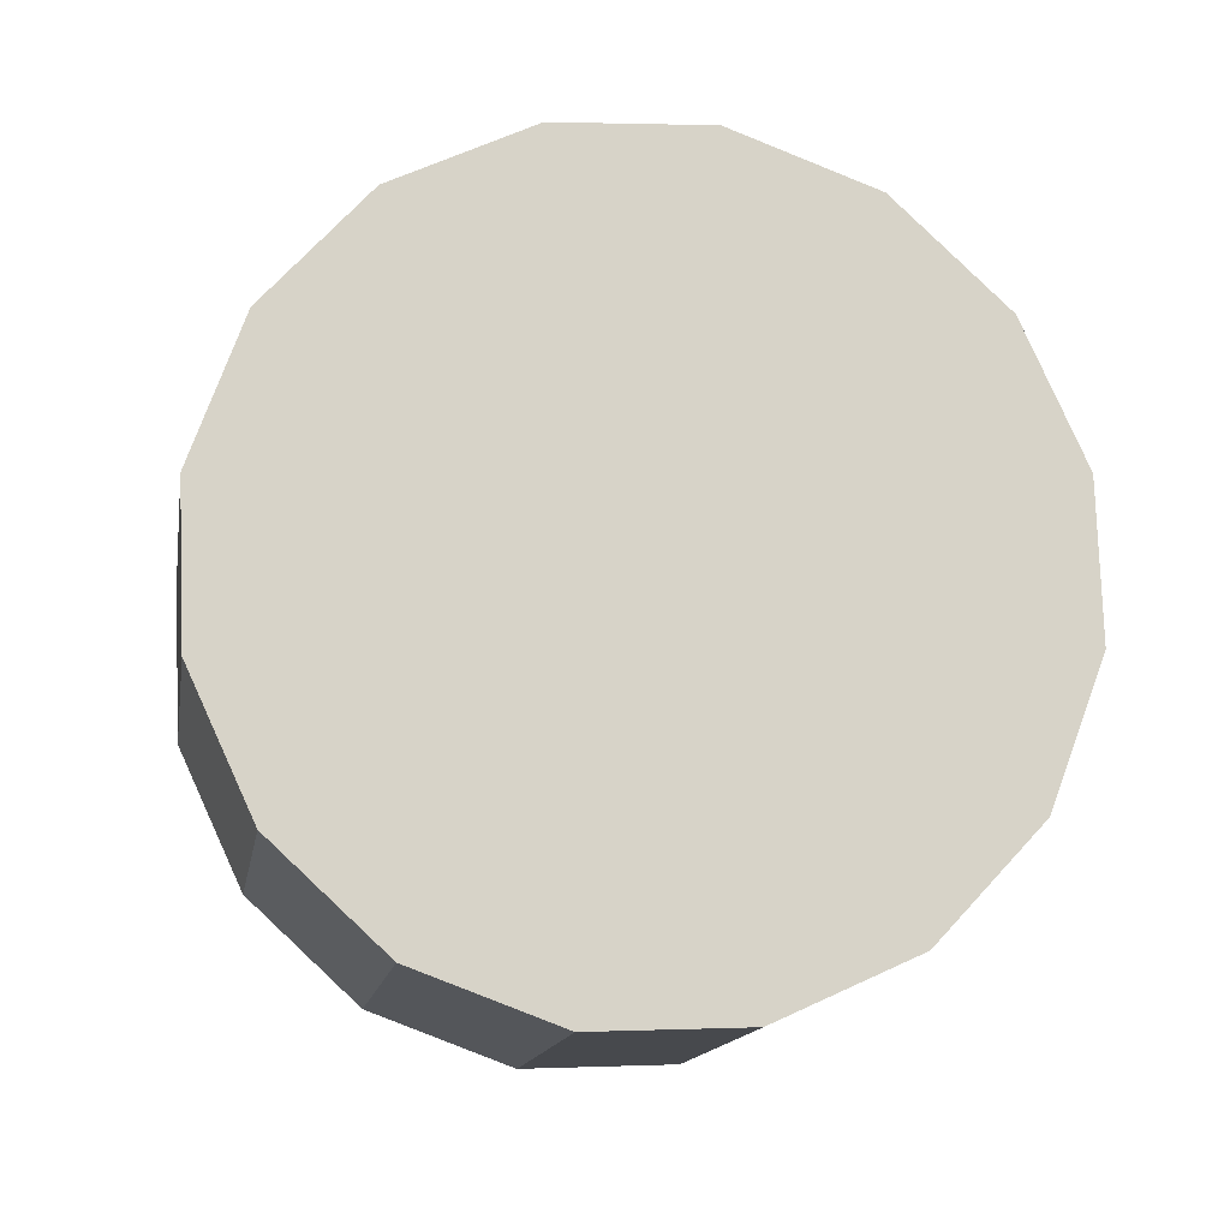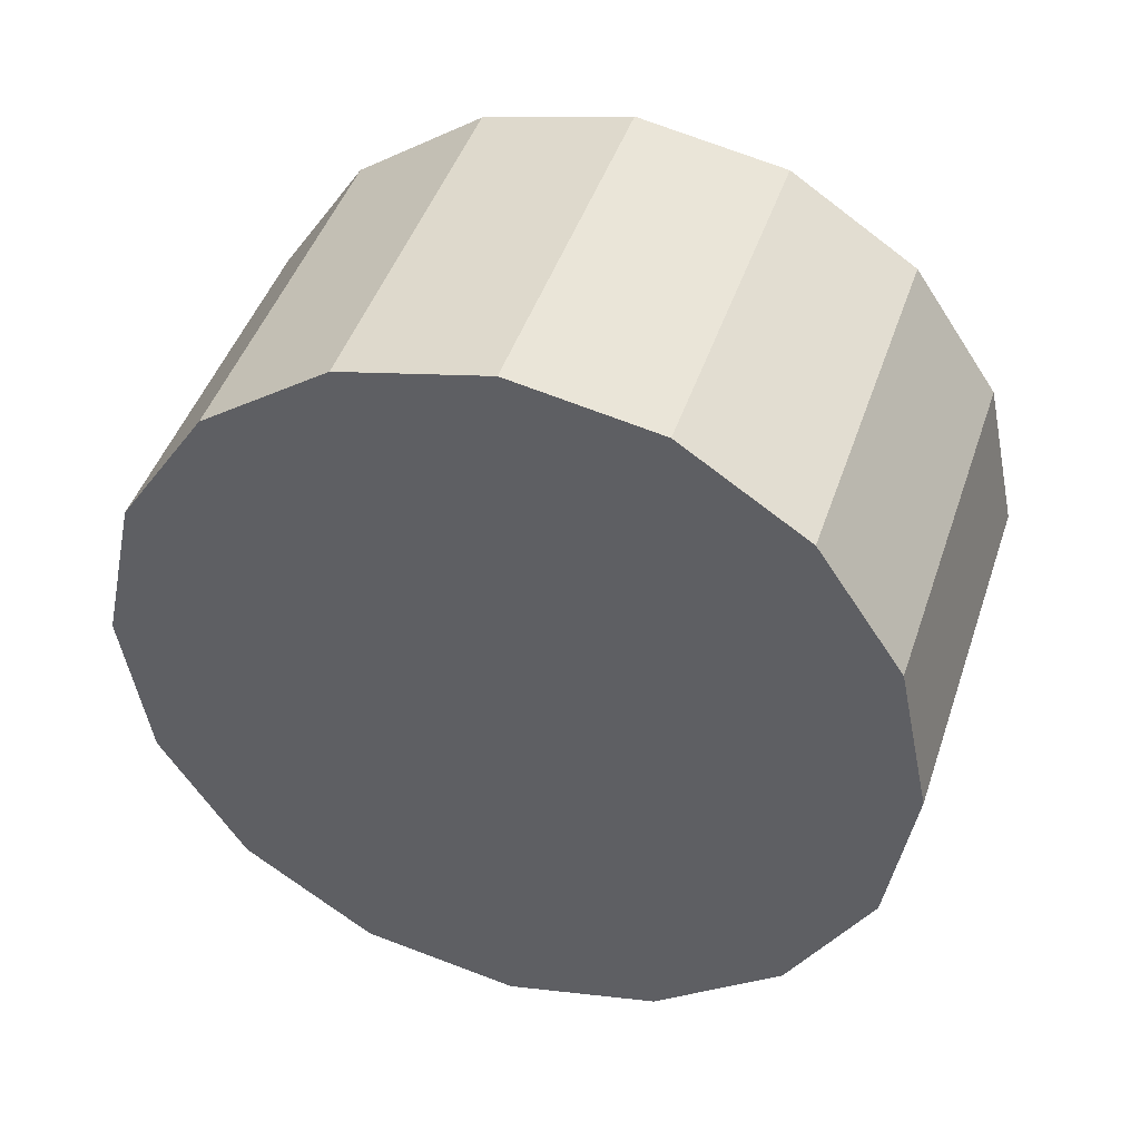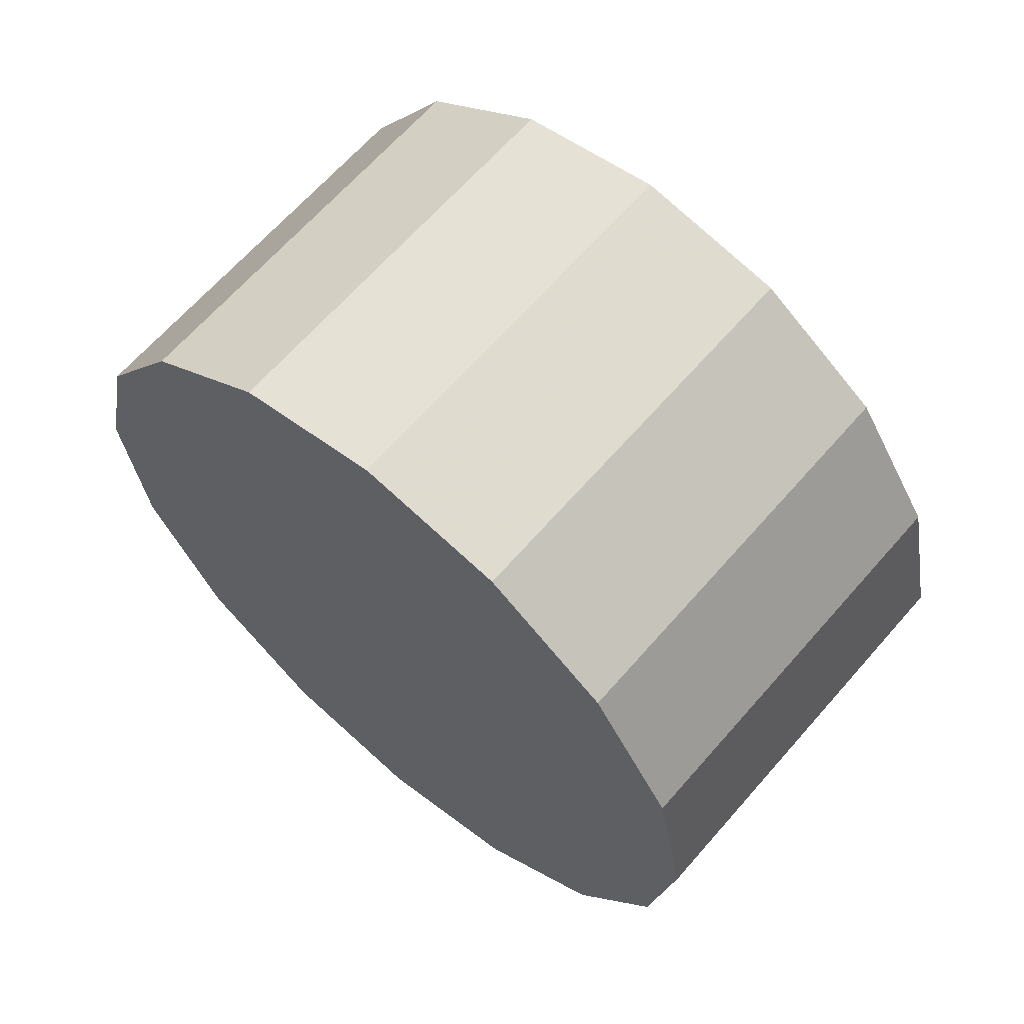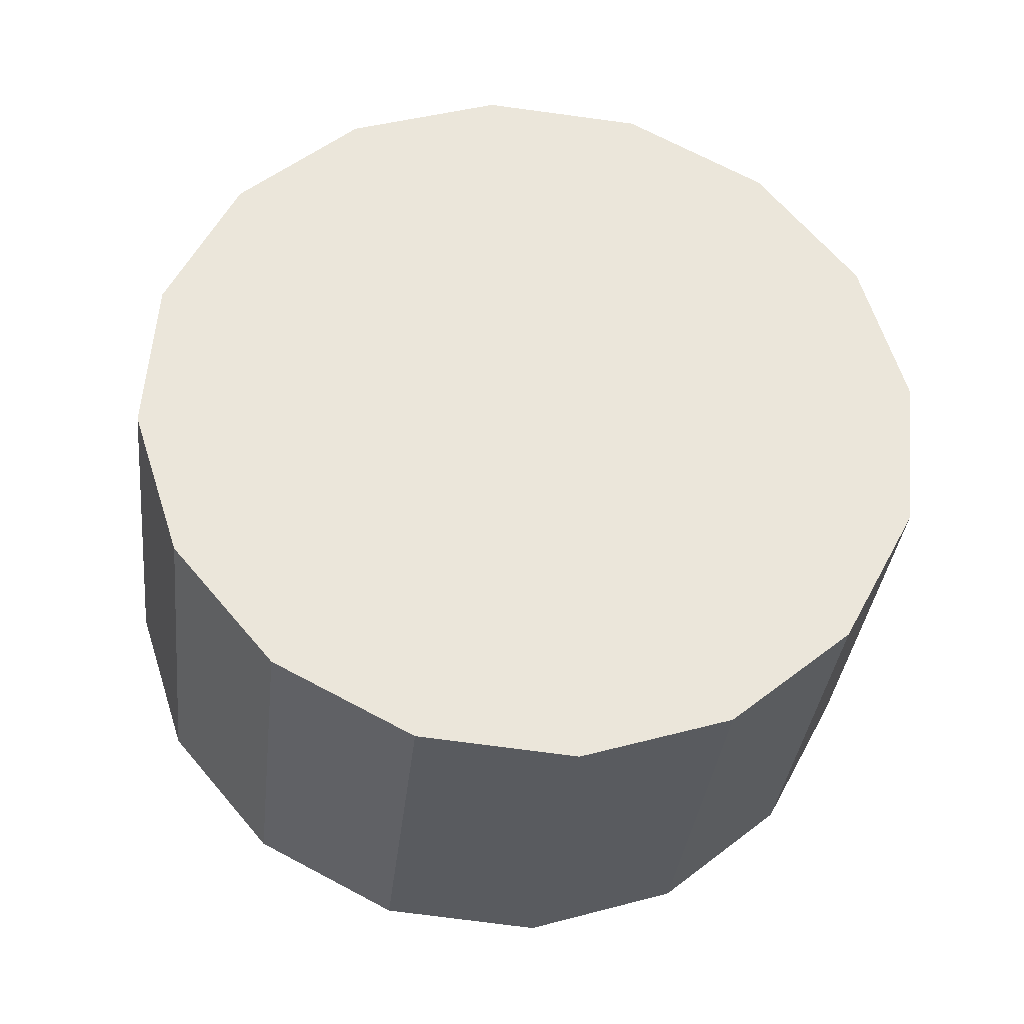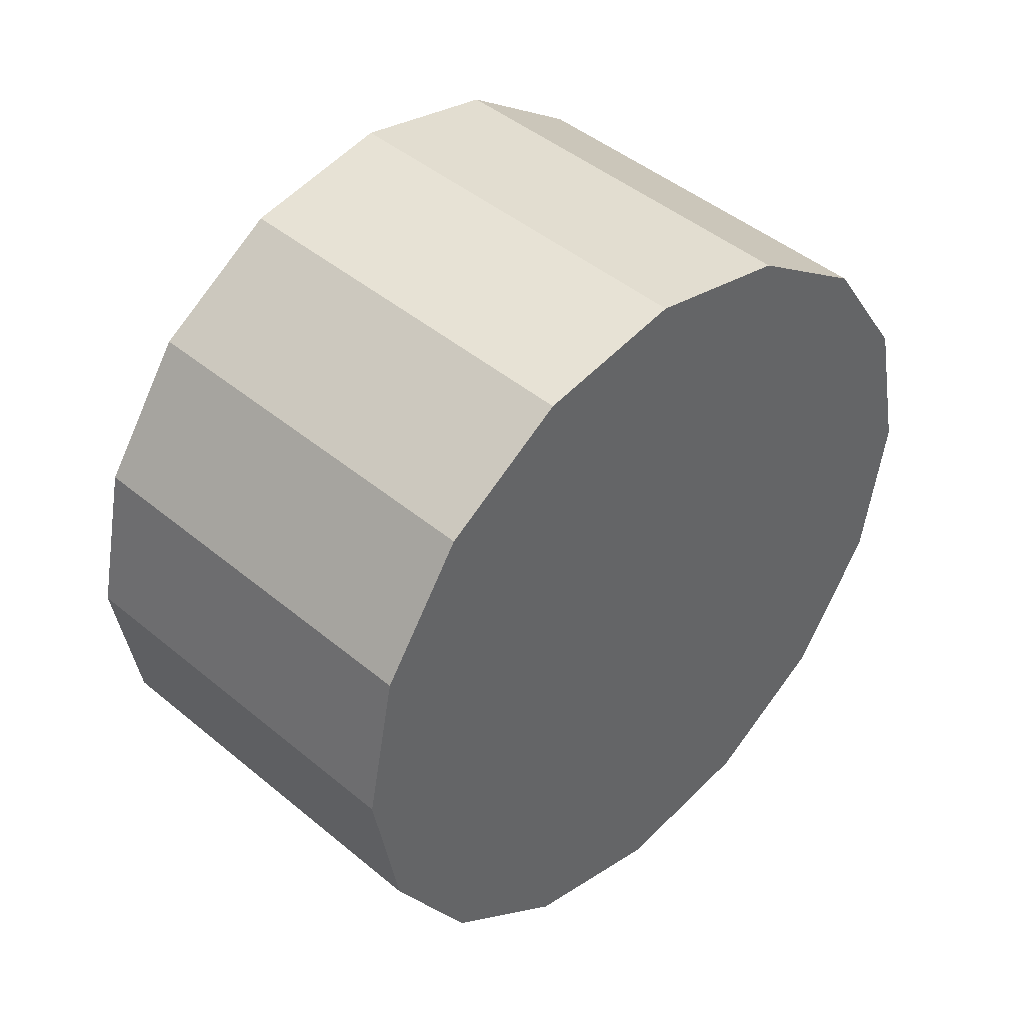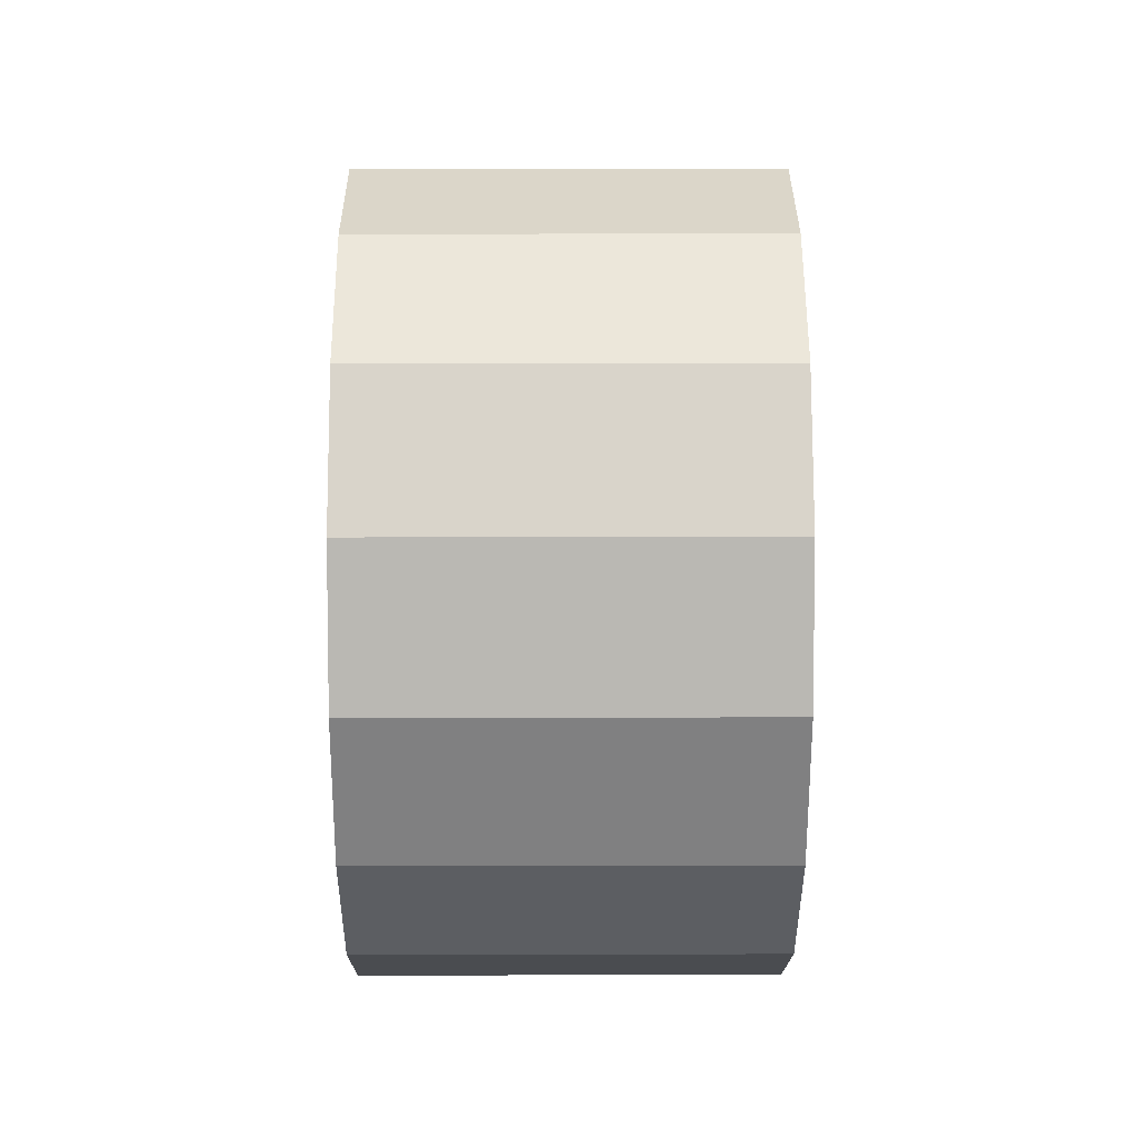
<metadata>
{"format":"obj","ext":"obj","renderer":"f3d","projection":"perspective","resolution":1024,"background":"white","views":[{"elev":-60.3,"azim":77.7,"up":"+Z"},{"elev":42.1,"azim":154.3,"up":"+Y"},{"elev":-11.6,"azim":163.0,"up":"+Z"},{"elev":15.6,"azim":-98.4,"up":"+Z"},{"elev":42.7,"azim":-87.7,"up":"+Y"},{"elev":18.6,"azim":46.9,"up":"+Y"}]}
</metadata>
<code>
v 0.9349 3.044 -2.983
v 0.932 3.064 -2.985
v 0.9237 3.081 -2.993
v 0.9112 3.093 -3.005
v 0.8965 3.097 -3.018
v 0.8817 3.093 -3.032
v 0.8692 3.081 -3.044
v 0.8609 3.064 -3.051
v 0.858 3.044 -3.054
v 0.8609 3.024 -3.051
v 0.8692 3.007 -3.044
v 0.8817 2.996 -3.032
v 0.8965 2.992 -3.018
v 0.9112 2.996 -3.005
v 0.9237 3.007 -2.993
v 0.932 3.024 -2.985
v 0.8965 3.044 -3.018
v 0.8965 3.044 -3.018
v 0.8965 3.044 -3.018
v 0.8965 3.044 -3.018
v 0.8965 3.044 -3.018
v 0.8965 3.044 -3.018
v 0.8965 3.044 -3.018
v 0.8965 3.044 -3.018
v 0.8965 3.044 -3.018
v 0.8965 3.044 -3.018
v 0.8965 3.044 -3.018
v 0.8965 3.044 -3.018
v 0.8965 3.044 -3.018
v 0.8965 3.044 -3.018
v 0.8965 3.044 -3.018
v 0.8965 3.044 -3.018
v 0.8978 3.044 -2.943
v 0.8949 3.064 -2.945
v 0.8866 3.081 -2.953
v 0.8741 3.093 -2.965
v 0.8594 3.097 -2.978
v 0.8446 3.093 -2.992
v 0.8321 3.081 -3.004
v 0.8238 3.064 -3.011
v 0.8209 3.044 -3.014
v 0.8238 3.024 -3.011
v 0.8321 3.007 -3.004
v 0.8446 2.996 -2.992
v 0.8594 2.992 -2.978
v 0.8741 2.996 -2.965
v 0.8866 3.007 -2.953
v 0.8949 3.024 -2.945
v 0.8594 3.044 -2.978
v 0.8594 3.044 -2.978
v 0.8594 3.044 -2.978
v 0.8594 3.044 -2.978
v 0.8594 3.044 -2.978
v 0.8594 3.044 -2.978
v 0.8594 3.044 -2.978
v 0.8594 3.044 -2.978
v 0.8594 3.044 -2.978
v 0.8594 3.044 -2.978
v 0.8594 3.044 -2.978
v 0.8594 3.044 -2.978
v 0.8594 3.044 -2.978
v 0.8594 3.044 -2.978
v 0.8594 3.044 -2.978
v 0.8594 3.044 -2.978
f 33 34 49
f 49 34 50
f 34 35 50
f 50 35 51
f 35 36 51
f 51 36 52
f 36 37 52
f 52 37 53
f 37 38 53
f 53 38 54
f 38 39 54
f 54 39 55
f 39 40 55
f 55 40 56
f 40 41 56
f 56 41 57
f 41 42 57
f 57 42 58
f 42 43 58
f 58 43 59
f 43 44 59
f 59 44 60
f 44 45 60
f 60 45 61
f 45 46 61
f 61 46 62
f 46 47 62
f 62 47 63
f 47 48 63
f 63 48 64
f 48 33 64
f 64 33 49
f 2 1 17
f 2 17 18
f 3 2 18
f 3 18 19
f 4 3 19
f 4 19 20
f 5 4 20
f 5 20 21
f 6 5 21
f 6 21 22
f 7 6 22
f 7 22 23
f 8 7 23
f 8 23 24
f 9 8 24
f 9 24 25
f 10 9 25
f 10 25 26
f 11 10 26
f 11 26 27
f 12 11 27
f 12 27 28
f 13 12 28
f 13 28 29
f 14 13 29
f 14 29 30
f 15 14 30
f 15 30 31
f 16 15 31
f 16 31 32
f 1 16 32
f 1 32 17
f 49 50 17
f 17 50 18
f 50 51 18
f 18 51 19
f 51 52 19
f 19 52 20
f 52 53 20
f 20 53 21
f 53 54 21
f 21 54 22
f 54 55 22
f 22 55 23
f 55 56 23
f 23 56 24
f 56 57 24
f 24 57 25
f 57 58 25
f 25 58 26
f 58 59 26
f 26 59 27
f 59 60 27
f 27 60 28
f 60 61 28
f 28 61 29
f 61 62 29
f 29 62 30
f 62 63 30
f 30 63 31
f 63 64 31
f 31 64 32
f 64 49 32
f 32 49 17
f 1 2 33
f 33 2 34
f 2 3 34
f 34 3 35
f 3 4 35
f 35 4 36
f 4 5 36
f 36 5 37
f 5 6 37
f 37 6 38
f 6 7 38
f 38 7 39
f 7 8 39
f 39 8 40
f 8 9 40
f 40 9 41
f 9 10 41
f 41 10 42
f 10 11 42
f 42 11 43
f 11 12 43
f 43 12 44
f 12 13 44
f 44 13 45
f 13 14 45
f 45 14 46
f 14 15 46
f 46 15 47
f 15 16 47
f 47 16 48
f 16 1 48
f 48 1 33

</code>
